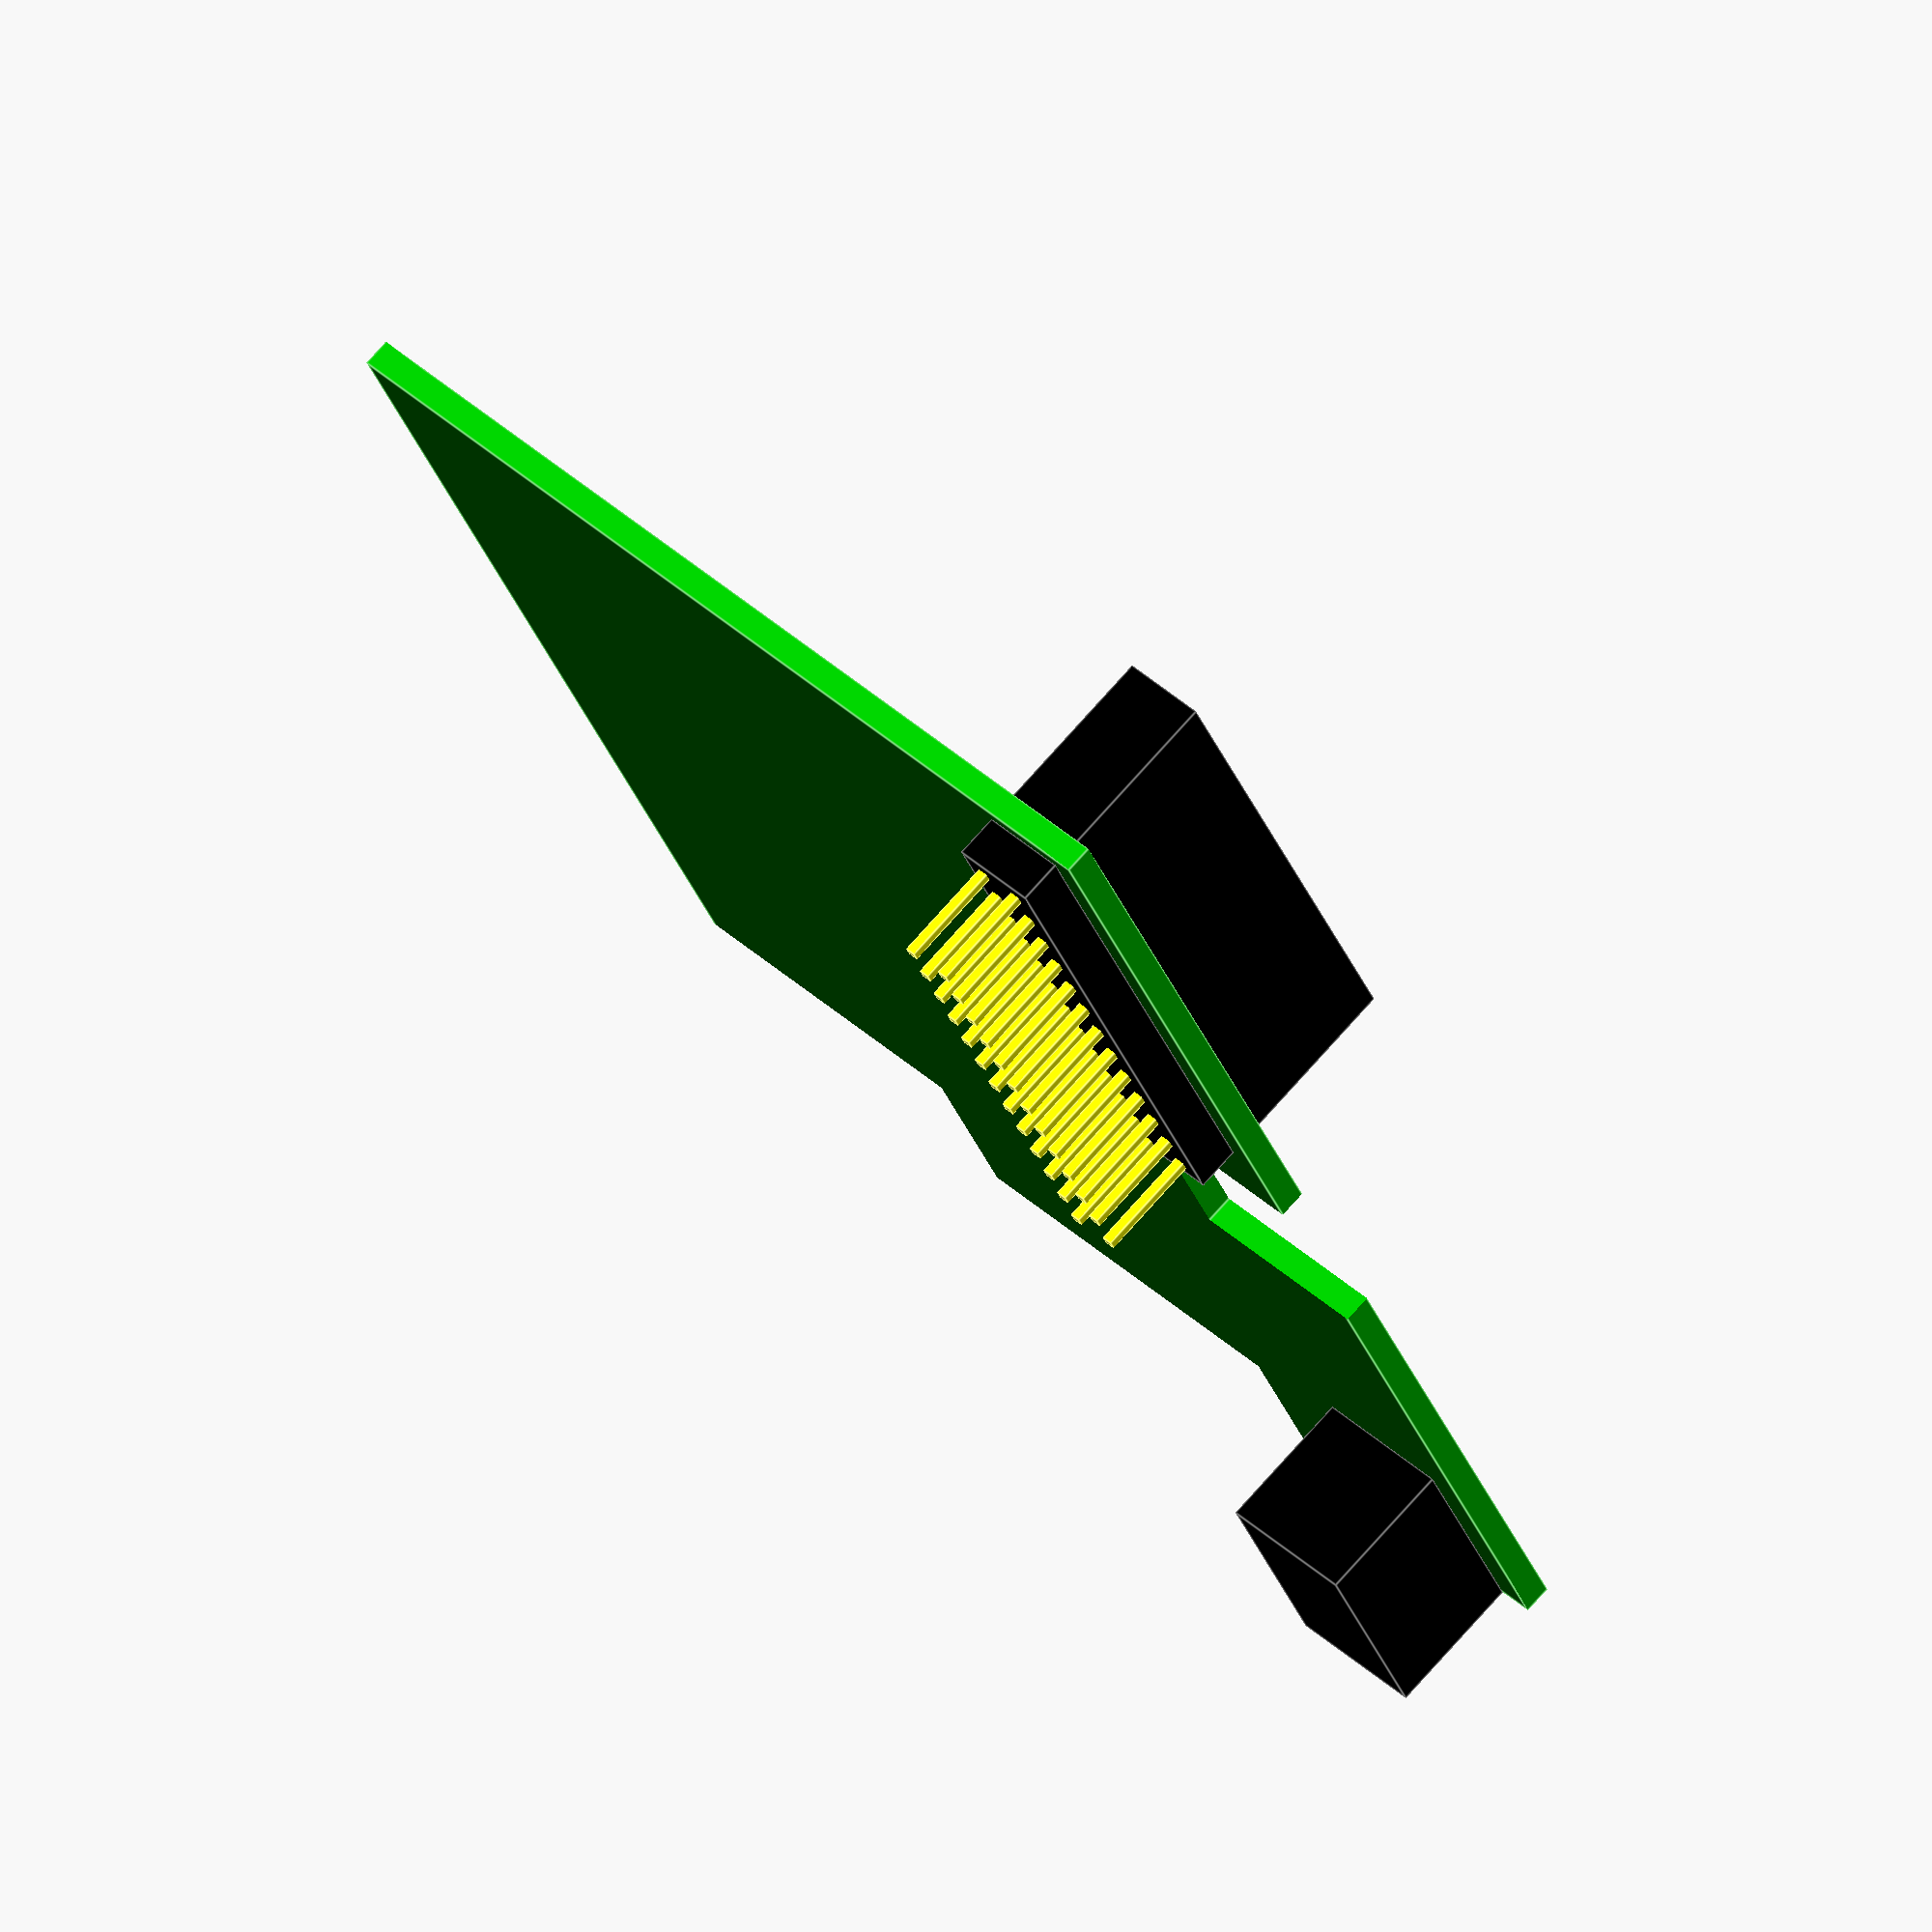
<openscad>
/*
 * Humble Pi
 *
 * Copyright 2012 b@Zi.iS
 *
 * License CC BY 3.0
 */

humble_pi();

module humble_pi() {

	// PCB
	color([0,.75,0]) {
		difference() {
			cube([
				85,
				56,
				1.6
			]);
			// Mounting hole
			translate([
				85 - 5,
				56 - 12.5,
				-1
			]) {
				cylinder(
					r = 2.9/2,
					h = 4
				);
			}

			// Ethernet
			translate([
				64.4,
				-1,
				-1
			]) {
				cube([
					100,
					19.12,
					3
				]);
			}

			// USB
			translate([
				74.7,
				-1,
				-1
			]) {
				cube([
					100,
					1+23.35+14.6+1,
					3
				]);
			}

			// Video
			translate([
				39.6,
				45,
				-1
			]) {
				cube([
					12,
					12,
					3
				]);
			}
		}
	}

	// Header
	color([0,0,0]) {
		translate([
			1,
			49.4,
			-10
		]) {
			cube([
				33,
				5.1,
				10
			]);
		}
	}


	// Header
	color([0,0,0]) {
		translate([
			1,
			49.4,
			1.6
		]) {
			cube([
				33,
				5.1,
				2.5
			]);
		}
	}
	// Pins
	color([1,1,0]) {
		for (x=[0:12]) {
			for (y=[0:1]) {
				translate([
					1.95 + x*2.542,
					50.4 + y*2.542,
					1.6
				]) {
					cube([
						.6,
						.6,
						8.5
					]);
				}
			}
		}
	}

	// Power
	color([0,0,0]) {
		translate([
			72,
			46,
			1.6
		]) {
			cube([
				13,
				8,
				8
			]);
		}
	}
}

</openscad>
<views>
elev=104.0 azim=246.7 roll=138.4 proj=o view=edges
</views>
